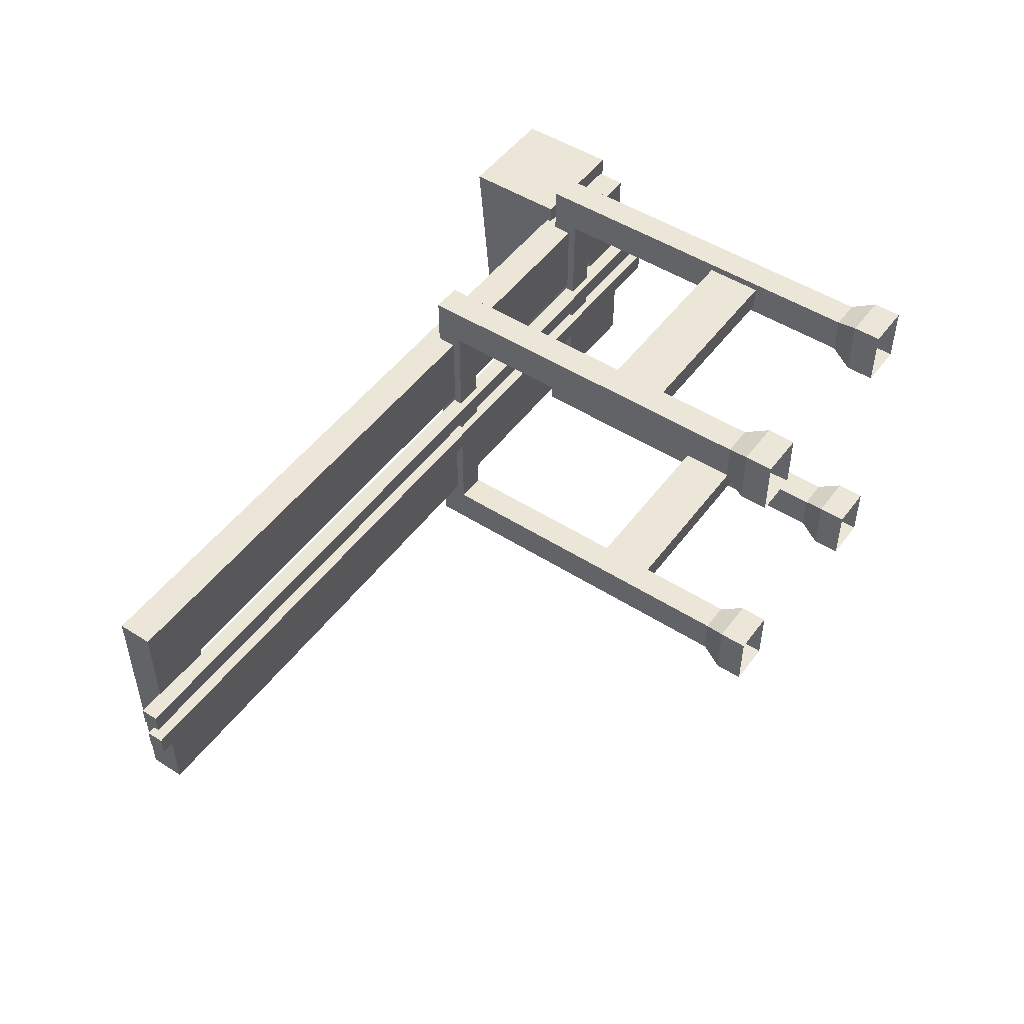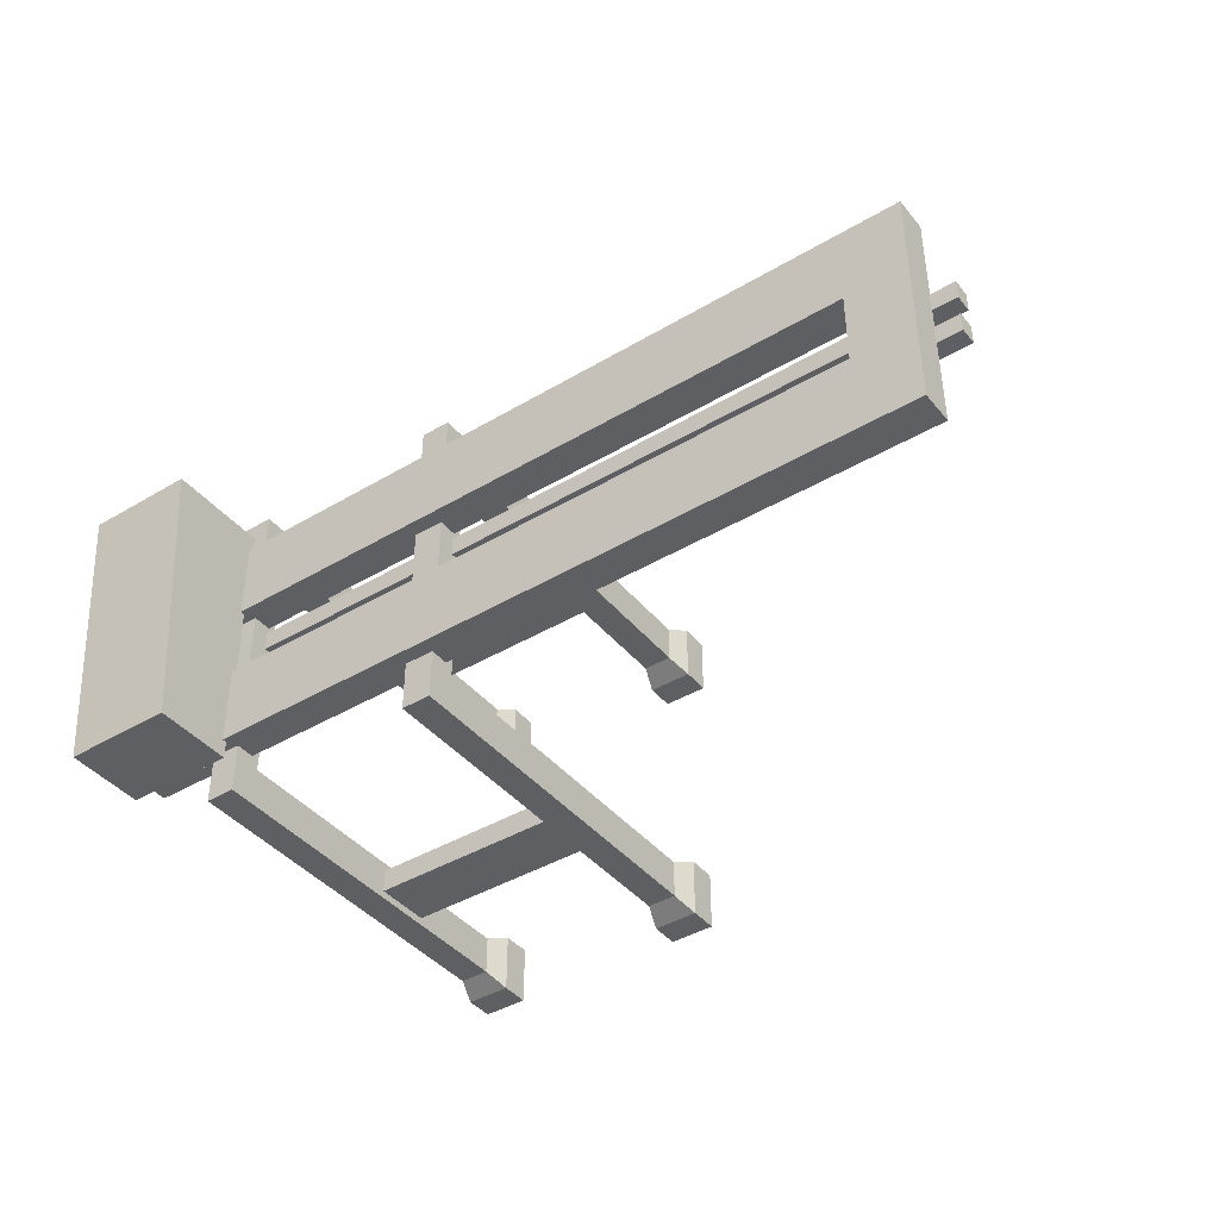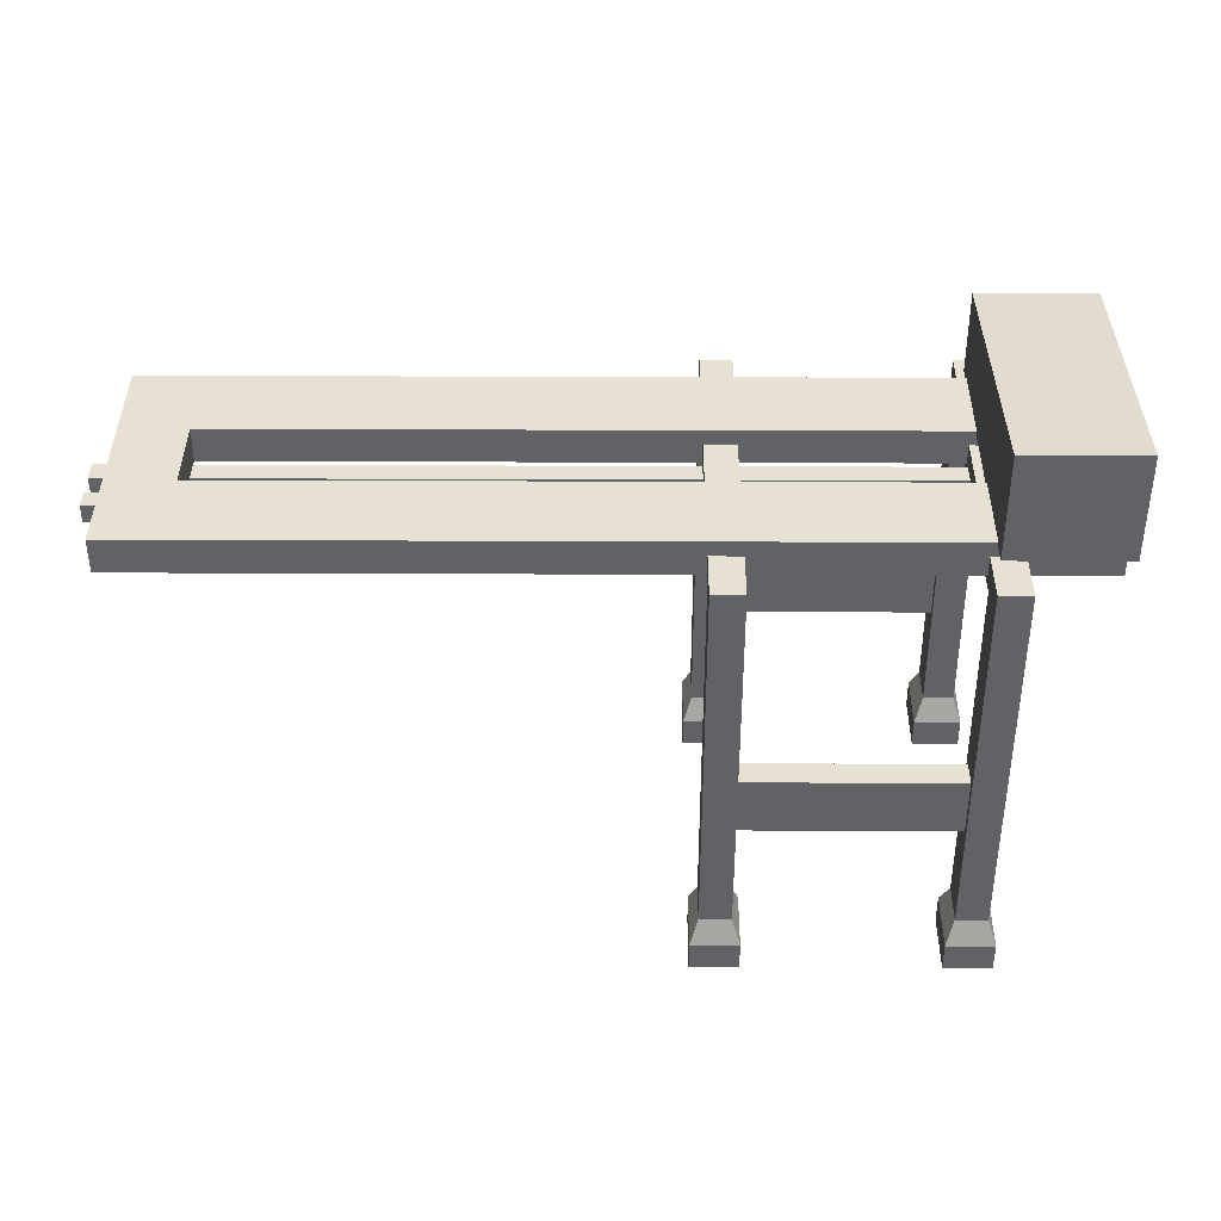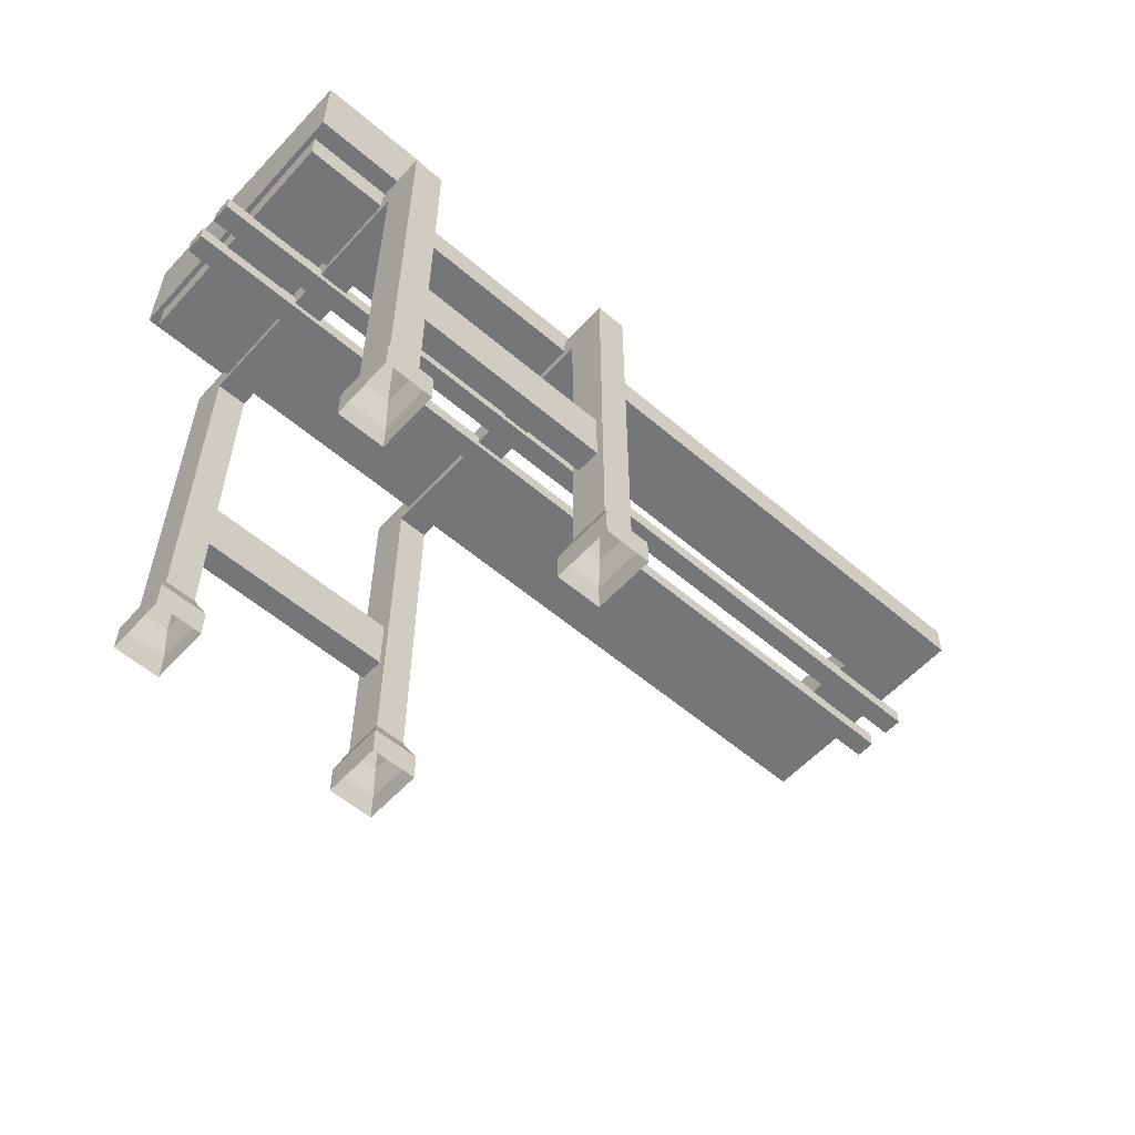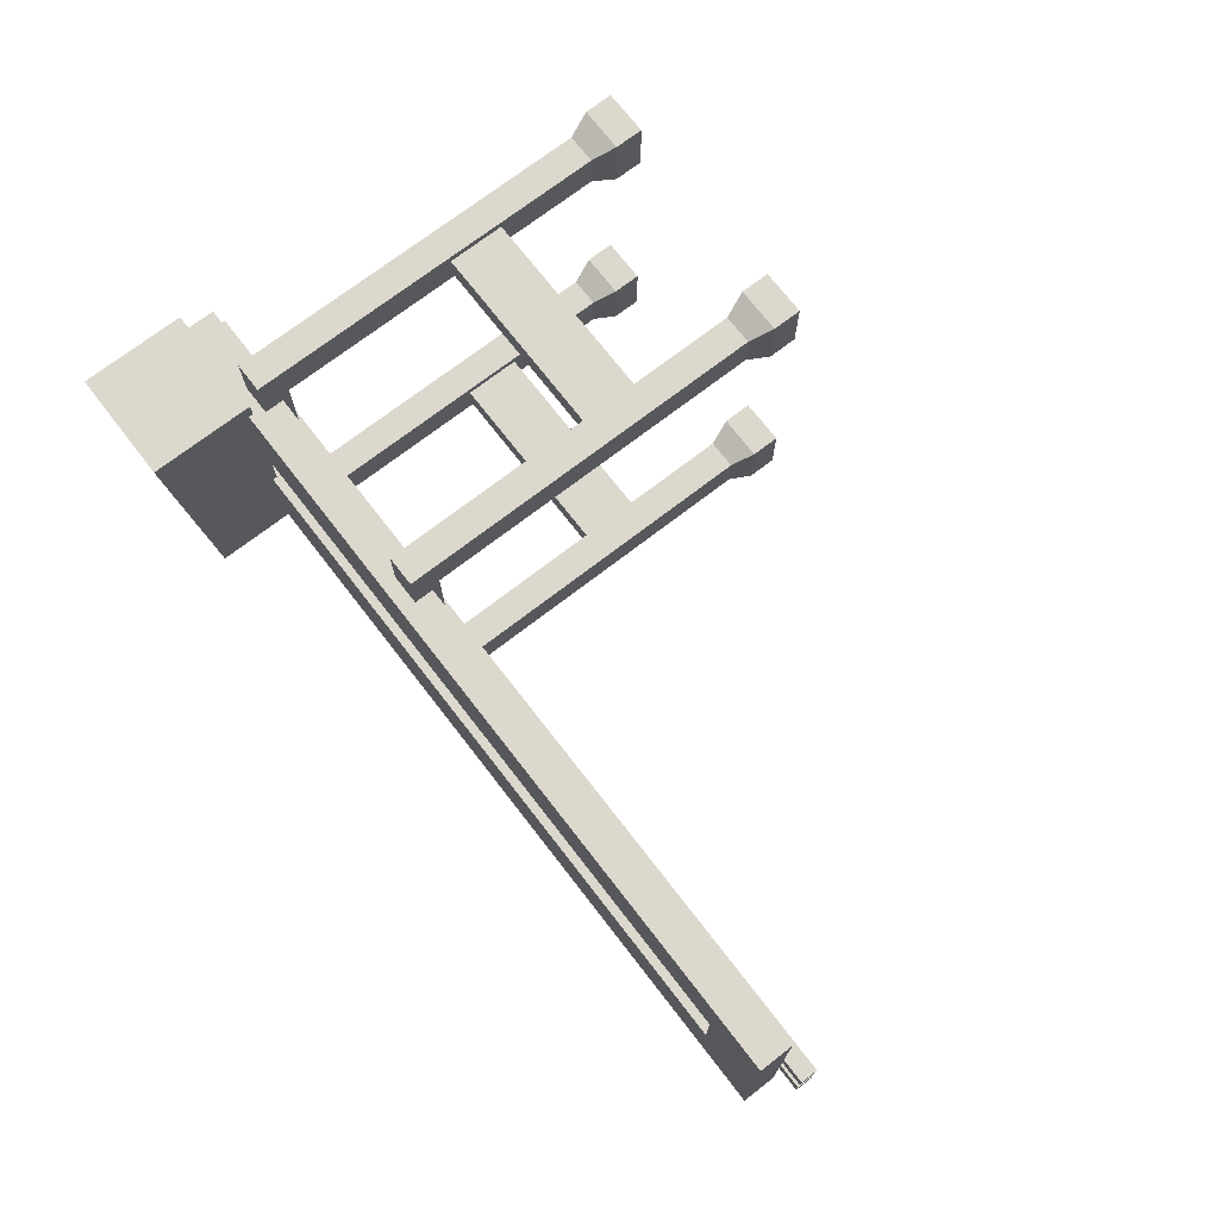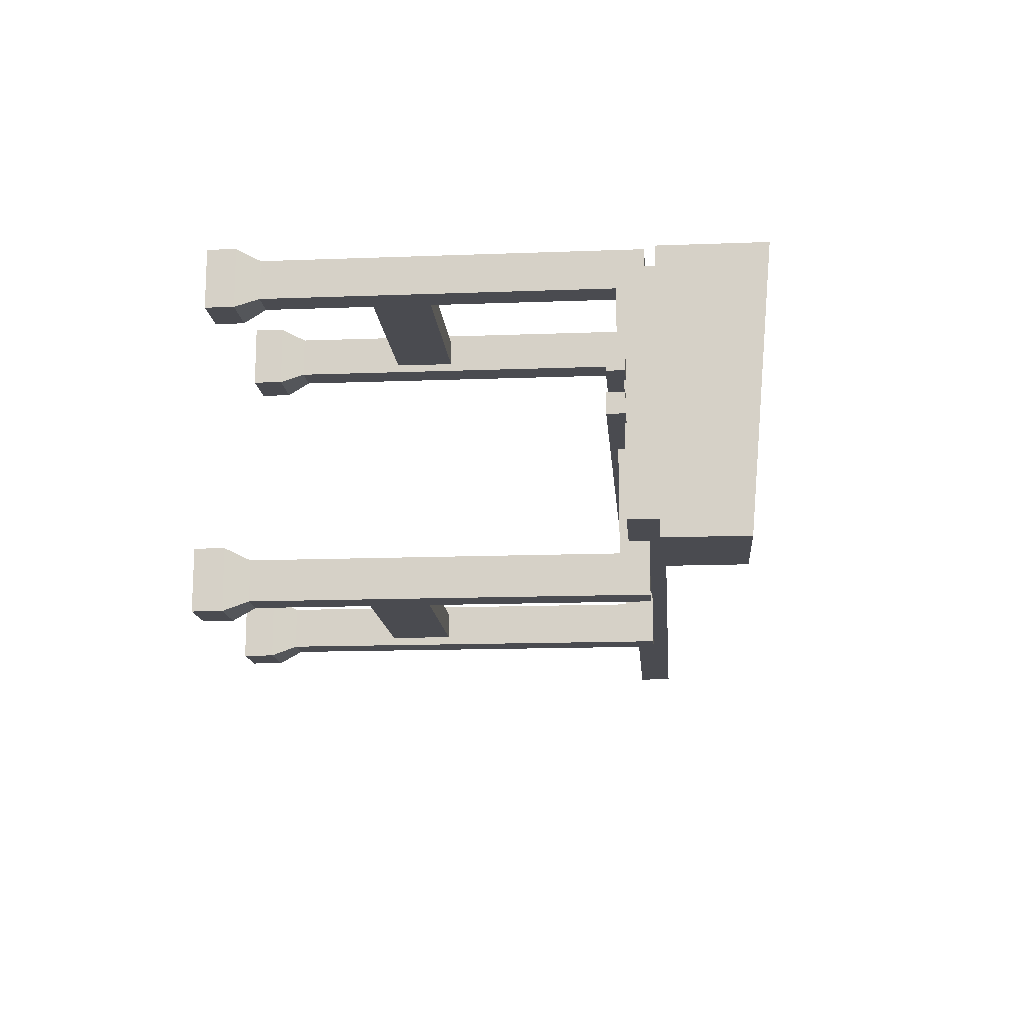
<metadata>
{"format":"obj","ext":"obj","renderer":"f3d","projection":"perspective","resolution":1024,"background":"white","views":[{"elev":49.5,"azim":-54.8,"up":"+Z"},{"elev":-41.5,"azim":-144.3,"up":"+Z"},{"elev":39.4,"azim":0.3,"up":"+Y"},{"elev":-56.8,"azim":138.3,"up":"+Y"},{"elev":72.1,"azim":-127.7,"up":"+Z"},{"elev":-14.6,"azim":94.7,"up":"+Z"}]}
</metadata>
<code>
o Frame_Cube.001
v 5.106 1.594 -6.667
v 5.106 1.594 -10
v 5.106 2e-06 -6.667
v 7.659 1.594 -10
v 5.106 4e-06 -10
v 7.659 1.594 -6.667
v 7.659 4e-06 -10
v 7.659 2e-06 -6.667
v 5.546 2.881 -9.425
v 7.219 2.881 -9.425
v 7.219 22.1 -7.241
v 5.546 22.1 -7.241
v 7.219 2.881 -7.241
v 5.546 2.881 -7.241
v -7.219 2.881 9.425
v -5.546 2.881 9.425
v -7.219 23.63 9.425
v -5.106 1.594 -6.667
v -5.106 2e-06 -6.667
v -5.106 1.594 -10
v -5.106 4e-06 -10
v -7.659 1.594 -10
v -7.659 4e-06 -10
v -7.659 1.594 -6.667
v -7.659 2e-06 -6.667
v -5.546 2.881 -9.425
v -7.219 2.881 -9.425
v -7.219 22.1 -7.241
v -7.219 2.881 -7.241
v -5.546 22.1 -7.241
v -5.546 2.881 -7.241
v 7.219 22.1 7.241
v 7.219 2.881 9.425
v 7.219 2.881 7.241
v 5.106 1.594 6.667
v 5.106 -2e-06 6.667
v 5.106 1.594 10
v 5.106 -4e-06 10
v 7.659 1.594 10
v 7.659 -4e-06 10
v 7.659 1.594 6.667
v 7.659 -2e-06 6.667
v 5.546 2.881 9.425
v 5.546 22.1 7.241
v 5.546 2.881 7.241
v -5.546 23.63 -9.425
v -7.219 23.63 -9.425
v -36.64 22.64 -0.5555
v 13.36 22.64 -0.5555
v -36.64 22.64 -1.667
v 13.36 21.68 -0.5555
v -36.64 21.68 -0.5555
v 13.36 21.68 -1.667
v -36.64 22.64 1.667
v -36.64 21.68 1.667
v 13.36 22.64 1.667
v -36.64 22.64 0.5556
v -36.64 21.68 0.5556
v 13.36 22.64 -1.667
v -5.106 1.594 6.667
v -5.106 1.594 10
v -5.106 -2e-06 6.667
v -7.659 1.594 10
v -5.106 -4e-06 10
v -7.659 1.594 6.667
v -7.659 -4e-06 10
v -7.659 -2e-06 6.667
v -7.219 22.1 7.241
v -5.546 22.1 7.241
v -7.219 2.881 7.241
v -5.546 2.881 7.241
v -5.546 23.63 9.425
v 5.546 23.63 -9.425
v 5.546 23.63 9.425
v 7.219 23.63 9.425
v 13.36 21.68 1.667
v 13.36 21.68 0.5556
v -36.64 21.68 -1.667
v 13.36 22.64 0.5556
v -35.26 24.46 6.618
v -35.26 24.46 -6.618
v -35.26 22.56 6.618
v 11.77 24.46 -6.618
v -35.26 22.56 -6.618
v 11.77 24.46 6.618
v 11.77 22.56 -6.618
v 11.77 22.56 6.618
v -31.77 22.56 -2.066
v -31.77 22.56 2.066
v 8.283 24.46 -2.066
v 8.283 24.46 2.066
v -31.77 24.46 2.066
v -31.77 24.46 -2.066
v 8.283 22.56 -2.066
v 8.283 22.56 2.066
v 5.844 30 7.623
v 5.844 28.69 -7.623
v 5.844 24.2 -7.623
v 12.03 28.69 -7.623
v 12.03 30 7.623
v 12.03 24.2 -7.623
v 12.03 24.2 7.623
v 5.844 24.2 7.623
v -6.071 11.83 -9
v 6.071 11.83 -9
v -6.071 8.643 -9
v 6.071 11.83 -7.667
v -6.071 11.83 -7.667
v 6.071 8.643 -7.667
v -6.071 8.643 -7.667
v -6.071 11.83 7.667
v 6.071 11.83 7.667
v -6.071 8.643 7.667
v 6.071 11.83 9
v -6.071 11.83 9
v 6.071 8.643 9
v -6.071 8.643 9
v 7.219 23.63 -9.425
v 6.071 8.643 -9
v 6.071 8.643 7.667
f 1 2 3
f 2 4 5
f 4 6 7
f 6 1 8
f 9 10 2
f 11 12 13
f 13 14 6
f 10 13 4
f 9 1 14
f 15 16 17
f 18 19 20
f 20 21 22
f 22 23 24
f 24 25 18
f 26 20 27
f 28 29 30
f 29 24 31
f 27 22 29
f 31 18 26
f 32 33 34
f 35 36 37
f 37 38 39
f 39 40 41
f 41 42 35
f 43 37 33
f 32 34 44
f 34 41 45
f 33 39 34
f 45 35 43
f 46 26 47
f 48 49 50
f 51 52 53
f 54 55 56
f 57 58 54
f 59 53 50
f 49 51 59
f 60 61 62
f 61 63 64
f 63 65 66
f 65 60 67
f 16 15 61
f 68 69 70
f 70 71 65
f 15 70 63
f 71 16 60
f 72 46 17
f 9 73 10
f 44 12 32
f 74 43 75
f 74 75 73
f 30 69 28
f 30 31 26
f 14 12 9
f 27 29 28
f 54 56 57
f 76 55 77
f 50 78 48
f 51 49 52
f 56 76 79
f 79 77 57
f 80 81 82
f 81 83 84
f 83 85 86
f 85 80 87
f 88 89 84
f 90 91 83
f 92 89 93
f 93 88 90
f 90 94 91
f 91 95 92
f 95 94 87
f 92 93 80
f 89 95 82
f 94 88 86
f 91 92 85
f 93 90 81
f 96 97 98
f 97 99 98
f 99 100 101
f 100 96 102
f 103 98 102
f 100 99 96
f 104 105 106
f 107 108 109
f 110 106 109
f 107 105 108
f 111 112 113
f 114 115 116
f 117 113 116
f 114 112 115
f 2 5 3
f 4 7 5
f 6 8 7
f 1 3 8
f 10 4 2
f 12 14 13
f 14 1 6
f 13 6 4
f 2 1 9
f 16 72 17
f 19 21 20
f 21 23 22
f 23 25 24
f 25 19 18
f 20 22 27
f 29 31 30
f 24 18 31
f 22 24 29
f 18 20 26
f 32 75 33
f 13 10 11
f 10 118 11
f 118 75 11
f 75 32 11
f 36 38 37
f 38 40 39
f 40 42 41
f 42 36 35
f 37 39 33
f 34 45 44
f 41 35 45
f 39 41 34
f 35 37 43
f 26 27 47
f 49 59 50
f 52 78 53
f 55 76 56
f 58 55 54
f 53 78 50
f 51 53 59
f 61 64 62
f 63 66 64
f 65 67 66
f 60 62 67
f 15 63 61
f 69 71 70
f 71 60 65
f 70 65 63
f 16 61 60
f 46 47 17
f 73 118 10
f 12 11 32
f 43 33 75
f 75 118 73
f 69 68 28
f 30 26 46
f 71 69 16
f 16 69 72
f 69 30 72
f 30 46 72
f 44 45 43
f 44 43 74
f 9 12 73
f 12 44 73
f 44 74 73
f 47 27 28
f 15 68 70
f 15 17 68
f 17 47 68
f 47 28 68
f 56 79 57
f 55 58 77
f 78 52 48
f 49 48 52
f 76 77 79
f 77 58 57
f 81 84 82
f 83 86 84
f 85 87 86
f 80 82 87
f 89 82 84
f 91 85 83
f 89 88 93
f 88 94 90
f 94 95 91
f 95 89 92
f 94 86 87
f 93 81 80
f 95 87 82
f 88 84 86
f 92 80 85
f 90 83 81
f 103 96 98
f 99 101 98
f 100 102 101
f 96 103 102
f 98 101 102
f 99 97 96
f 105 119 106
f 108 110 109
f 106 119 109
f 105 104 108
f 112 120 113
f 115 117 116
f 113 120 116
f 112 111 115

</code>
